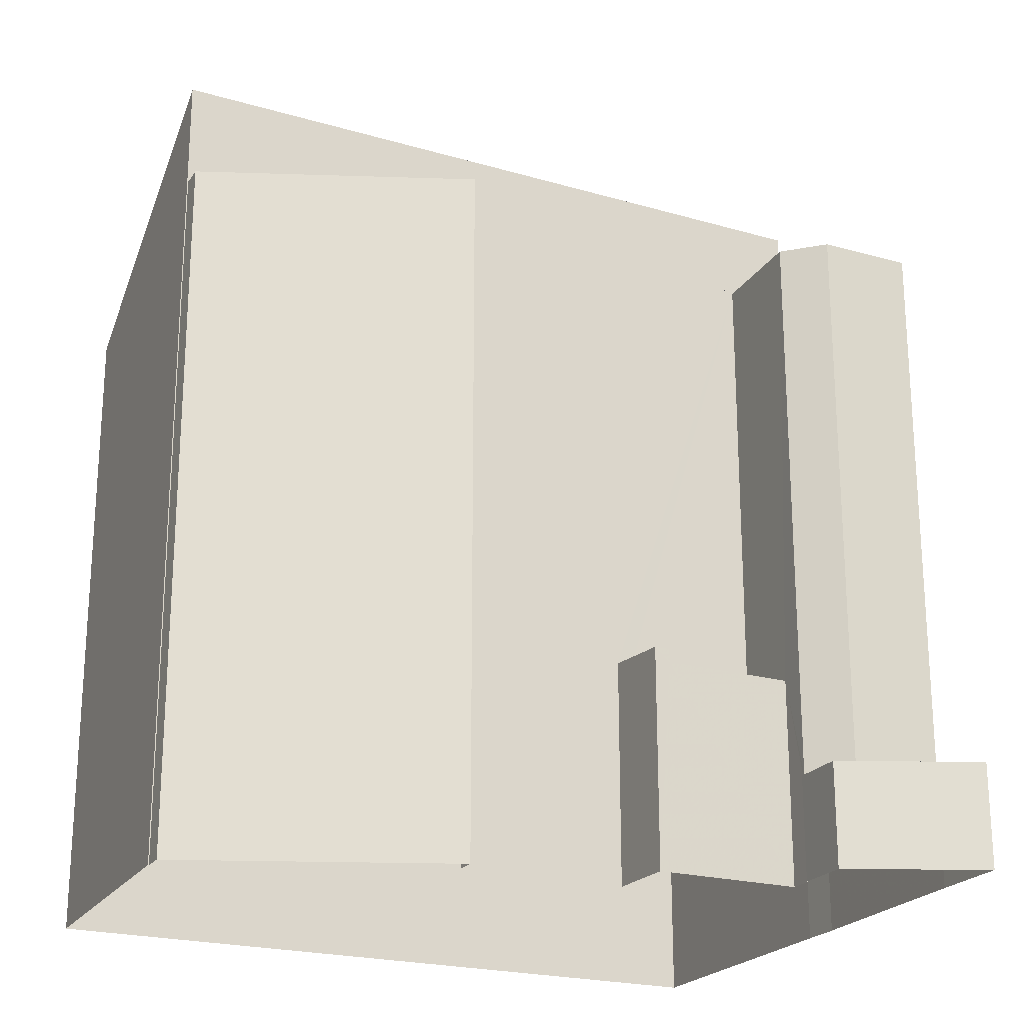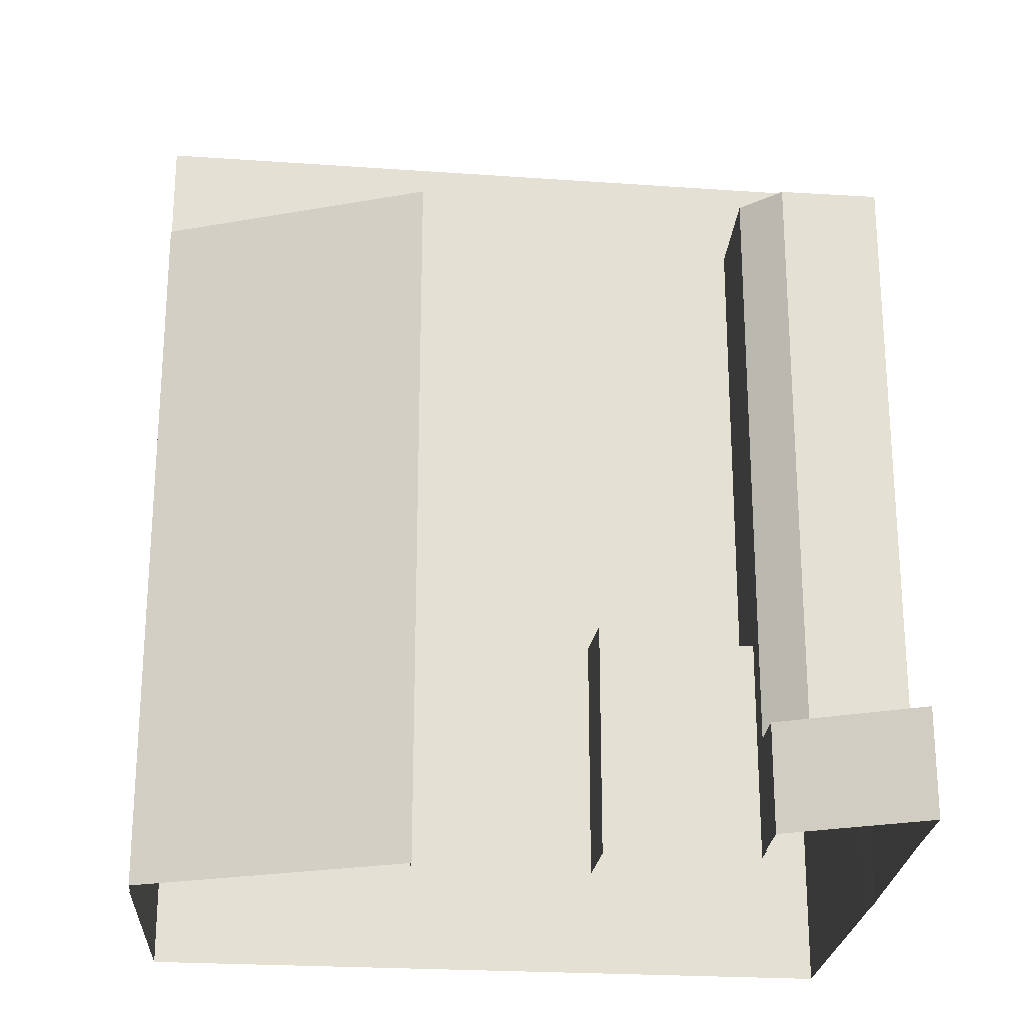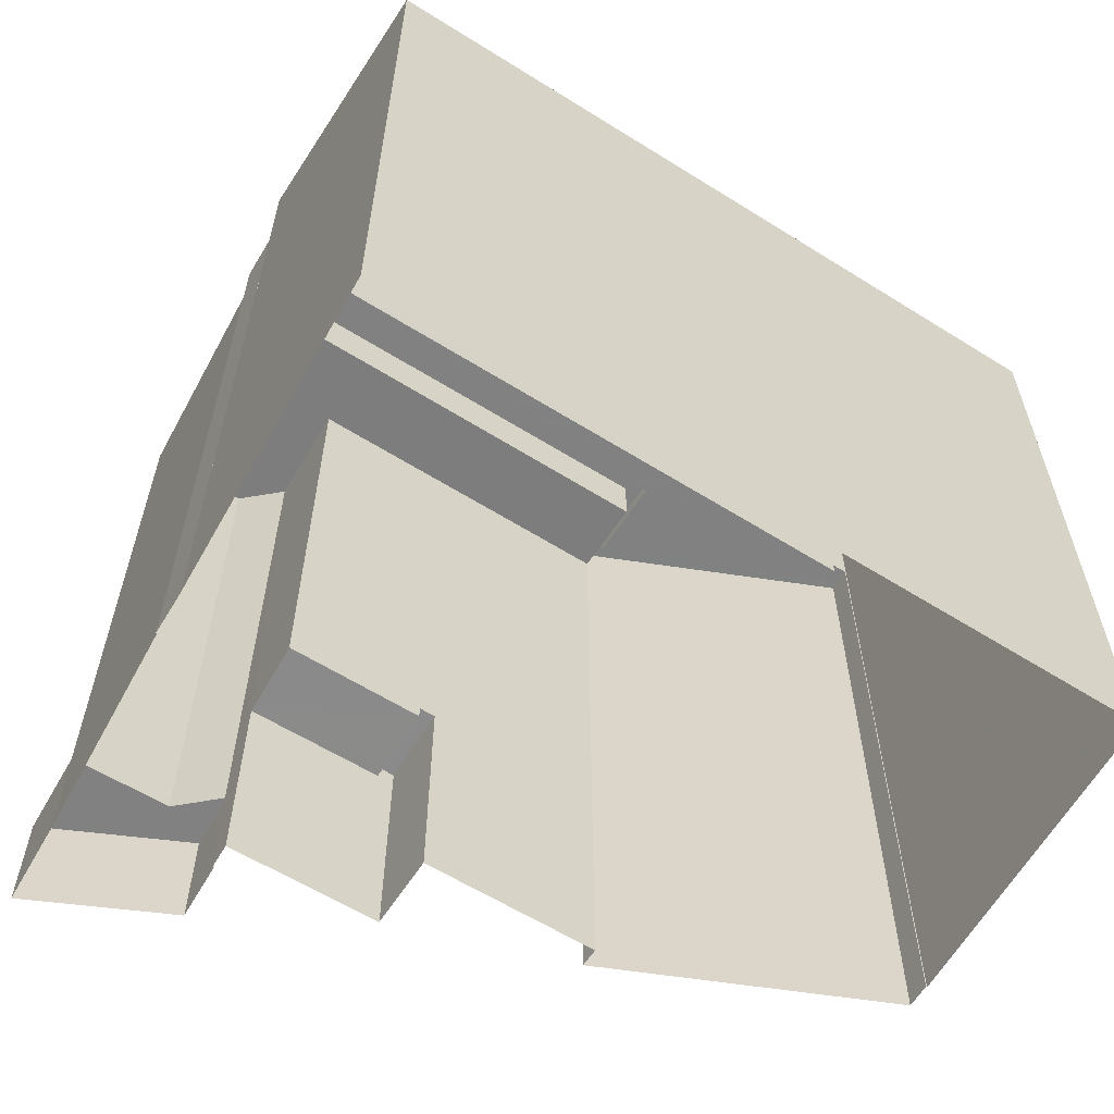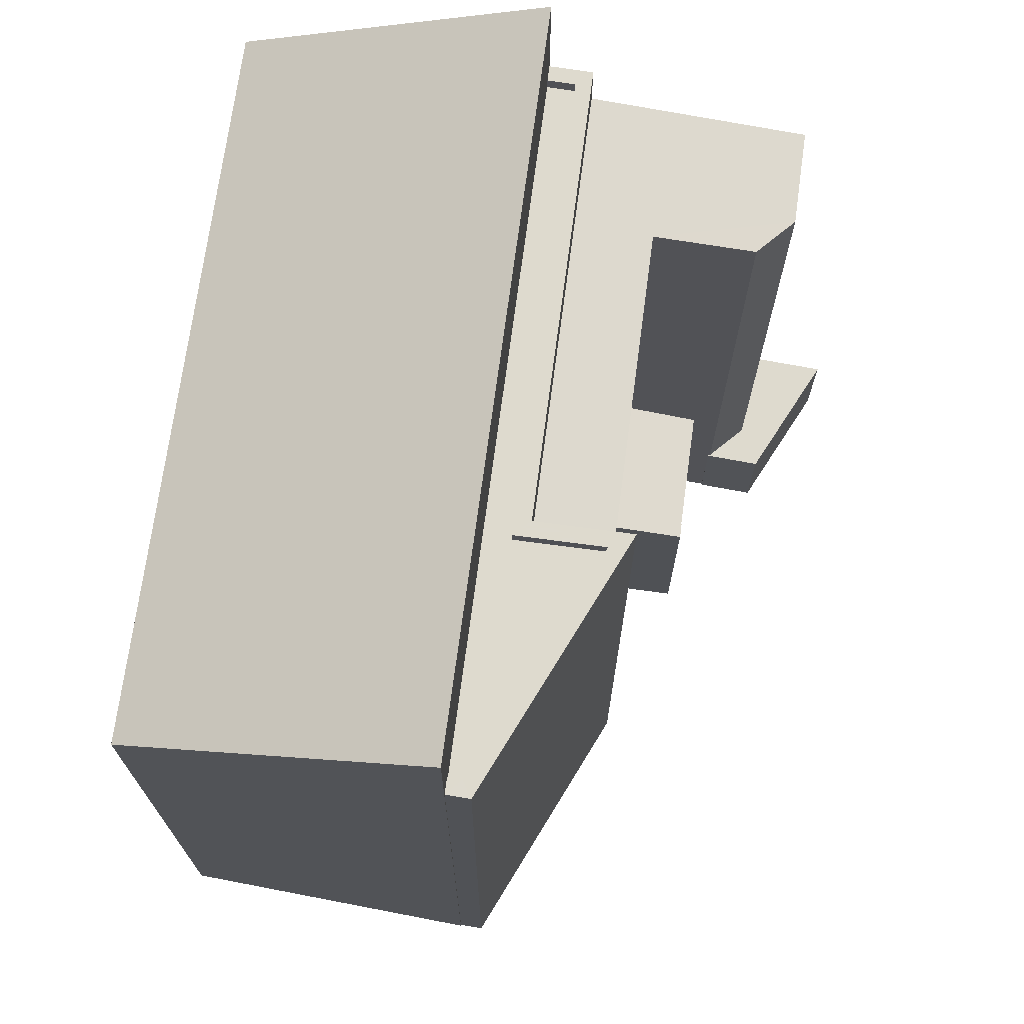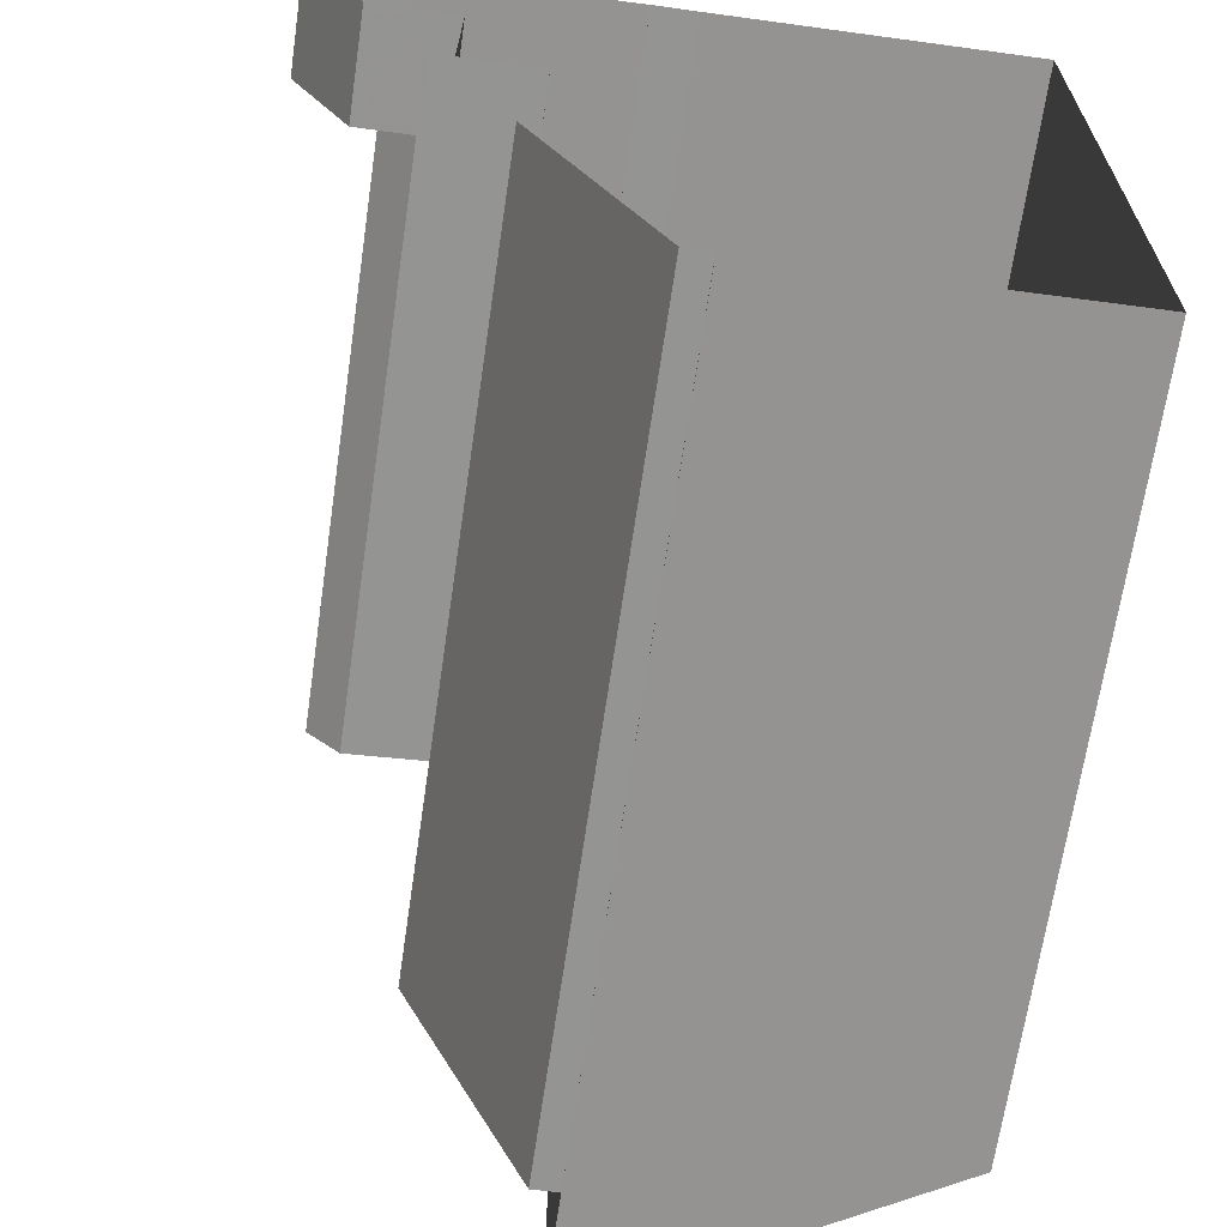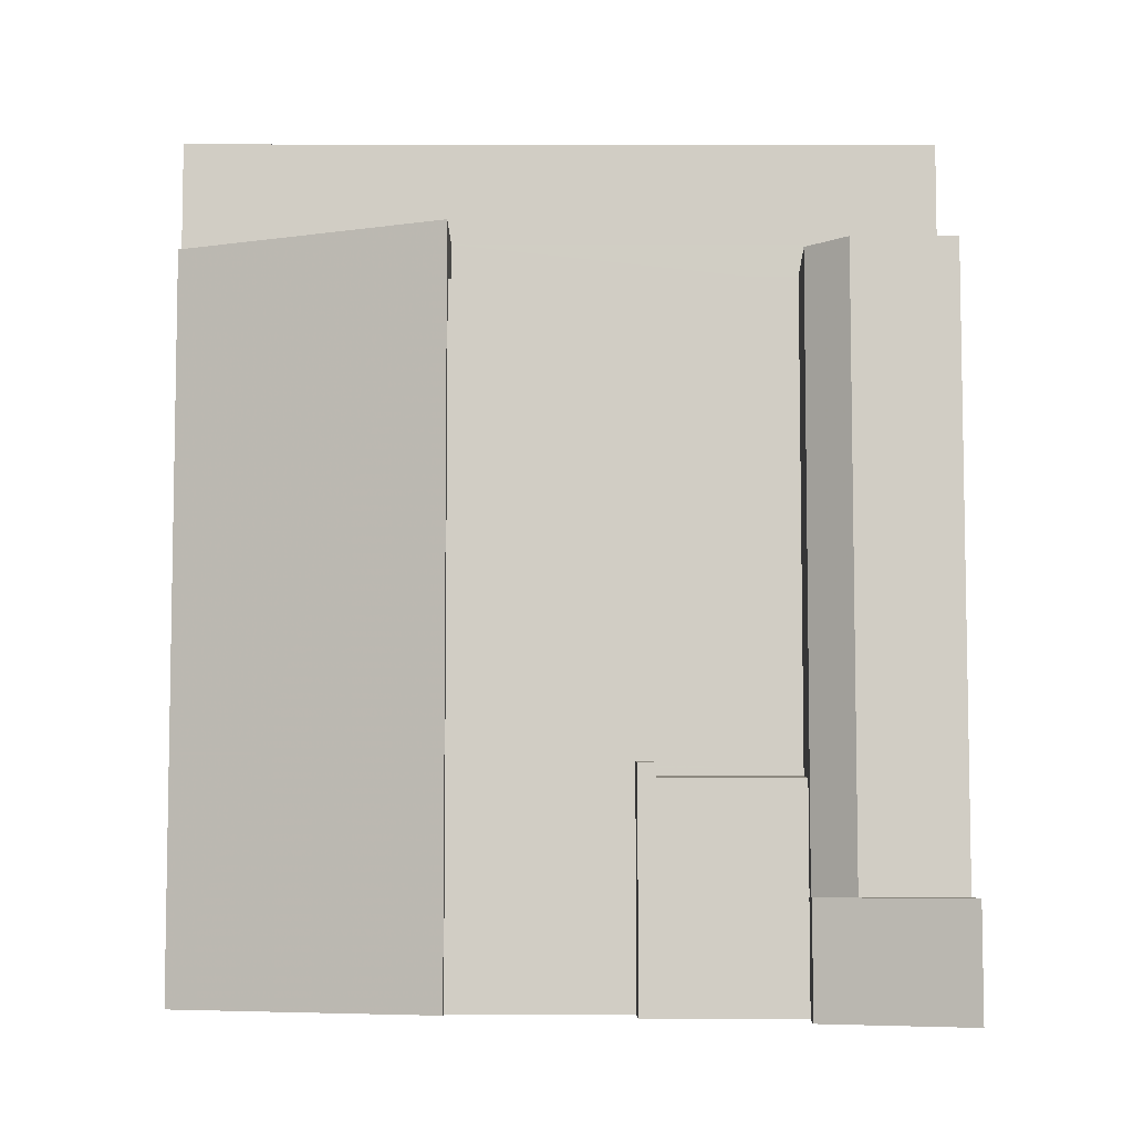
<metadata>
{"format":"obj","ext":"obj","renderer":"f3d","projection":"perspective","resolution":1024,"background":"white","views":[{"elev":-21.7,"azim":63.6,"up":"+Z"},{"elev":-23.2,"azim":83.9,"up":"+Z"},{"elev":-60.5,"azim":-121.9,"up":"+Z"},{"elev":71.1,"azim":8.3,"up":"+Z"},{"elev":-67.0,"azim":171.7,"up":"+Y"},{"elev":-6.9,"azim":90.6,"up":"+Z"}]}
</metadata>
<code>
v 1.203e+04 -1.538e+04 19.89
v 1.203e+04 -1.538e+04 19.89
v 1.202e+04 -1.538e+04 19.89
v 1.203e+04 -1.539e+04 19.89
v 1.202e+04 -1.54e+04 19.89
v 1.203e+04 -1.538e+04 19.89
v 1.203e+04 -1.538e+04 19.89
v 1.203e+04 -1.538e+04 19.89
v 1.203e+04 -1.538e+04 19.89
v 1.203e+04 -1.538e+04 19.89
v 1.203e+04 -1.54e+04 19.89
v 1.203e+04 -1.54e+04 19.89
v 1.203e+04 -1.539e+04 19.89
v 1.203e+04 -1.54e+04 19.89
v 1.203e+04 -1.539e+04 19.89
v 1.203e+04 -1.538e+04 19.89
v 1.203e+04 -1.539e+04 19.89
v 1.203e+04 -1.538e+04 19.89
v 1.203e+04 -1.538e+04 19.89
v 1.203e+04 -1.538e+04 21.85
v 1.203e+04 -1.538e+04 21.85
v 1.203e+04 -1.538e+04 21.85
v 1.203e+04 -1.538e+04 21.85
v 1.203e+04 -1.538e+04 21.85
v 1.203e+04 -1.538e+04 21.85
v 1.203e+04 -1.538e+04 21.85
v 1.203e+04 -1.538e+04 32.6
v 1.203e+04 -1.538e+04 32.62
v 1.203e+04 -1.538e+04 32.54
v 1.203e+04 -1.539e+04 32.51
v 1.203e+04 -1.539e+04 32.46
v 1.203e+04 -1.538e+04 32.63
v 1.203e+04 -1.538e+04 32.51
v 1.203e+04 -1.539e+04 23.88
v 1.203e+04 -1.539e+04 23.8
v 1.203e+04 -1.538e+04 23.8
v 1.203e+04 -1.538e+04 23.88
v 1.203e+04 -1.539e+04 24.13
v 1.203e+04 -1.539e+04 24.05
v 1.203e+04 -1.539e+04 24.05
v 1.203e+04 -1.539e+04 24.13
v 1.203e+04 -1.54e+04 33.46
v 1.203e+04 -1.54e+04 33.46
v 1.203e+04 -1.54e+04 33.46
v 1.203e+04 -1.538e+04 33.46
v 1.203e+04 -1.538e+04 33.46
v 1.203e+04 -1.538e+04 33.46
v 1.203e+04 -1.54e+04 33.46
v 1.203e+04 -1.539e+04 33.46
v 1.203e+04 -1.539e+04 33.46
v 1.203e+04 -1.538e+04 33.46
v 1.203e+04 -1.539e+04 33.46
v 1.203e+04 -1.539e+04 33.46
v 1.203e+04 -1.538e+04 33.21
v 1.203e+04 -1.538e+04 33.21
v 1.203e+04 -1.539e+04 33.21
v 1.203e+04 -1.539e+04 33.21
v 1.203e+04 -1.54e+04 33.21
v 1.203e+04 -1.54e+04 33.21
v 1.203e+04 -1.538e+04 35.55
v 1.202e+04 -1.538e+04 32.43
v 1.202e+04 -1.54e+04 32.44
v 1.203e+04 -1.54e+04 35.55
f 1 2 3
f 4 5 3
f 6 7 8
f 2 9 10
f 11 5 12
f 13 14 15
f 10 8 16
f 15 14 12
f 16 17 4
f 18 7 19
f 4 15 5
f 16 8 18
f 4 3 2
f 18 8 7
f 10 4 2
f 5 15 12
f 10 16 4
f 20 21 22
f 23 24 25
f 26 21 20
f 23 21 26
f 23 26 24
f 27 28 29
f 30 29 31
f 28 32 29
f 31 29 33
f 29 32 33
f 34 35 36
f 37 34 36
f 38 39 40
f 41 38 40
f 42 43 44
f 45 46 47
f 43 48 44
f 46 49 50
f 47 46 51
f 48 52 53
f 48 53 44
f 53 50 49
f 46 50 51
f 50 53 52
f 54 55 56
f 57 56 58
f 58 56 59
f 56 55 59
f 60 61 62
f 63 60 62
f 24 7 6
f 24 26 7
f 26 19 7
f 26 20 19
f 18 19 20
f 22 18 20
f 25 6 8
f 25 24 6
f 22 21 36
f 16 18 22
f 21 27 36
f 36 27 29
f 36 29 37
f 16 22 36
f 34 37 41
f 4 38 15
f 37 29 41
f 15 38 30
f 38 29 30
f 41 29 38
f 8 33 32
f 8 10 33
f 28 25 32
f 32 25 8
f 23 25 28
f 23 28 27
f 21 23 27
f 16 36 35
f 16 35 17
f 35 39 17
f 35 40 39
f 39 38 4
f 17 39 4
f 34 40 35
f 34 41 40
f 50 33 51
f 51 33 9
f 50 31 33
f 9 33 10
f 31 50 30
f 15 30 13
f 13 30 52
f 30 50 52
f 52 48 14
f 13 52 14
f 12 14 48
f 43 12 48
f 2 47 51
f 9 2 51
f 55 54 46
f 45 55 46
f 49 54 56
f 49 46 54
f 53 56 57
f 53 49 56
f 53 57 58
f 44 53 58
f 59 44 58
f 59 42 44
f 2 1 47
f 12 43 11
f 1 60 47
f 55 42 59
f 63 11 43
f 60 63 42
f 42 63 43
f 47 60 45
f 42 55 45
f 45 60 42
f 11 62 5
f 11 63 62
f 61 3 5
f 62 61 5
f 61 1 3
f 61 60 1

</code>
